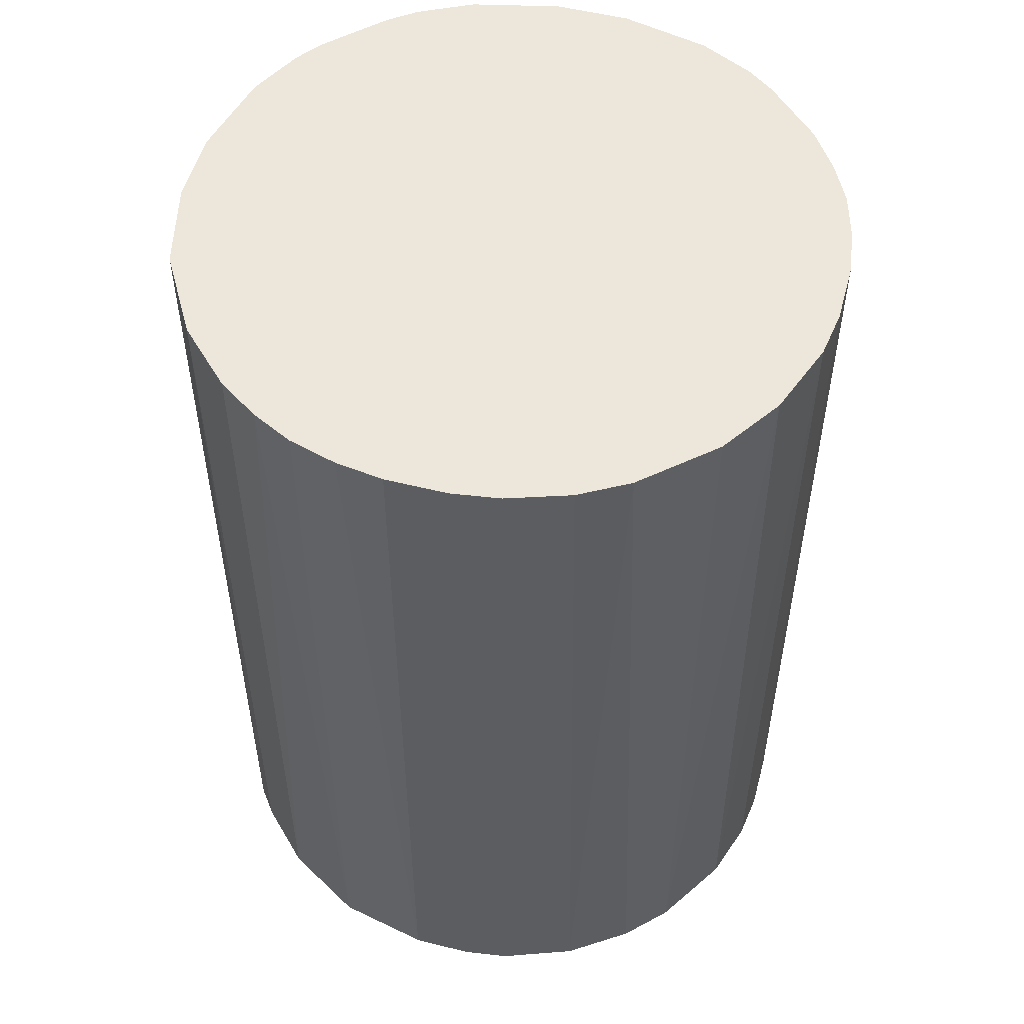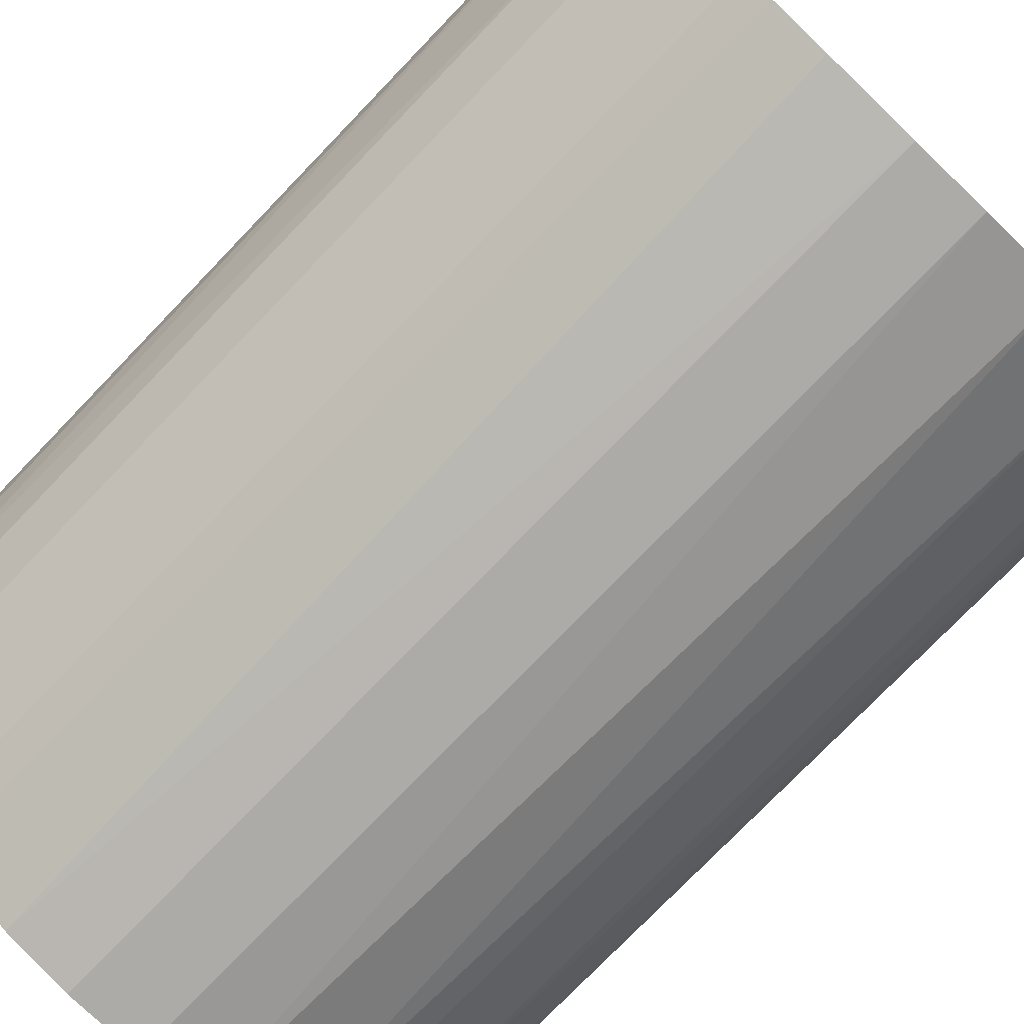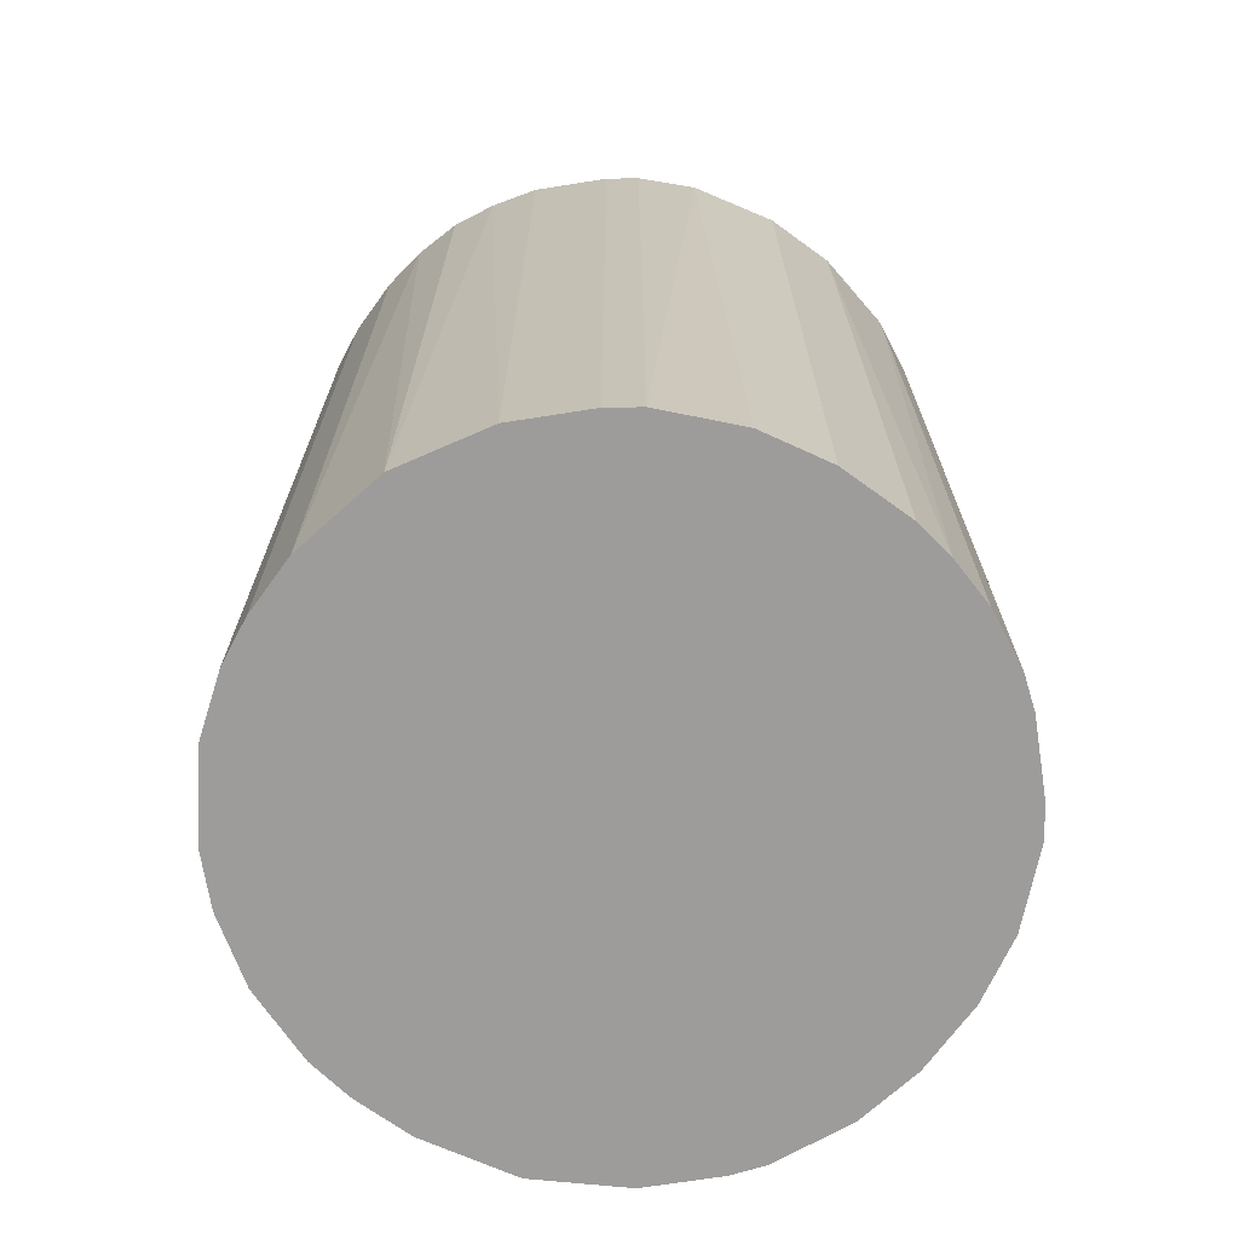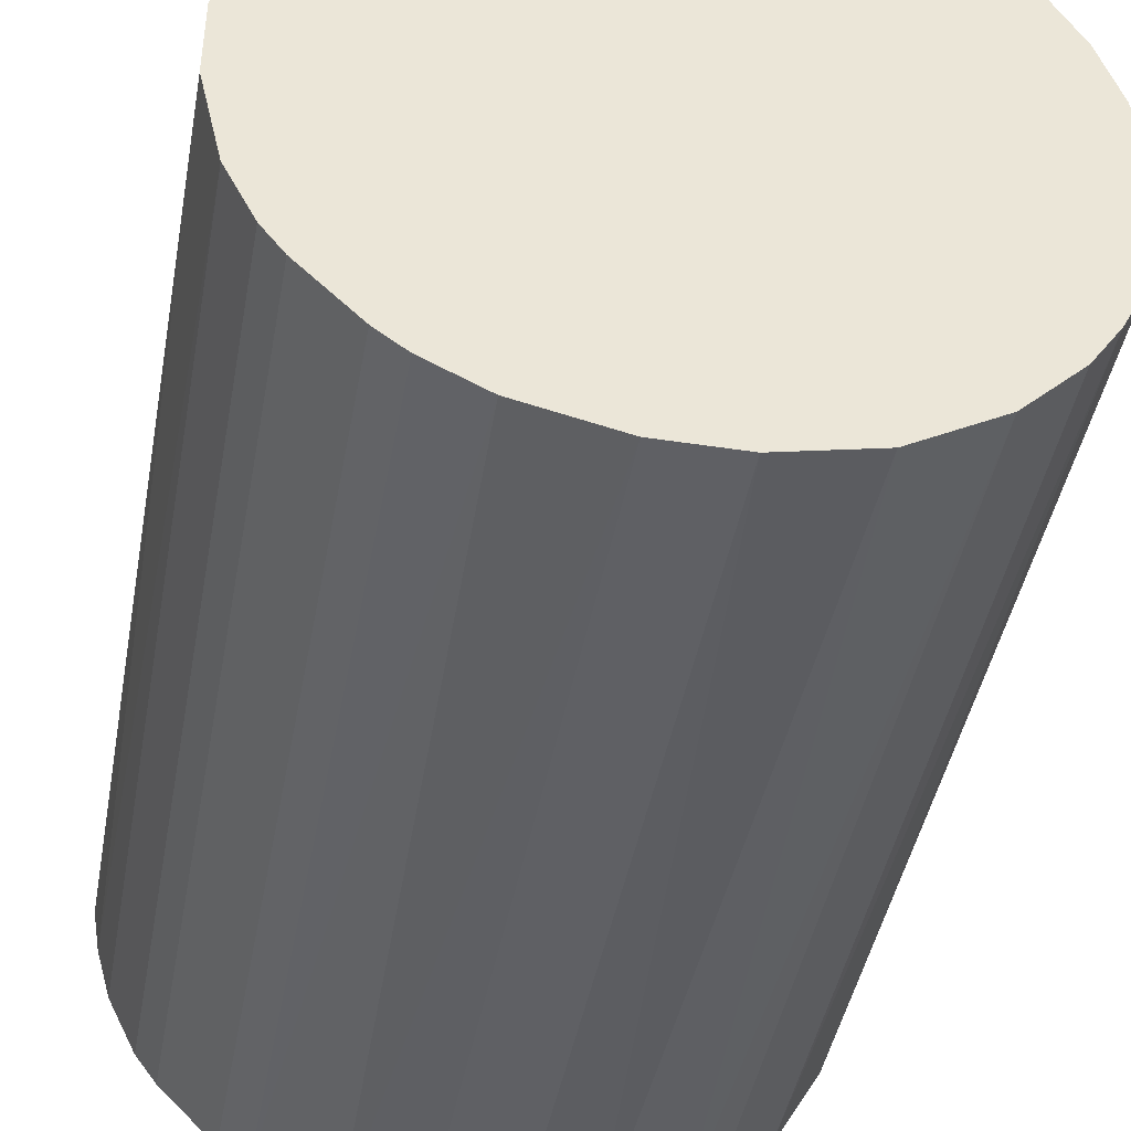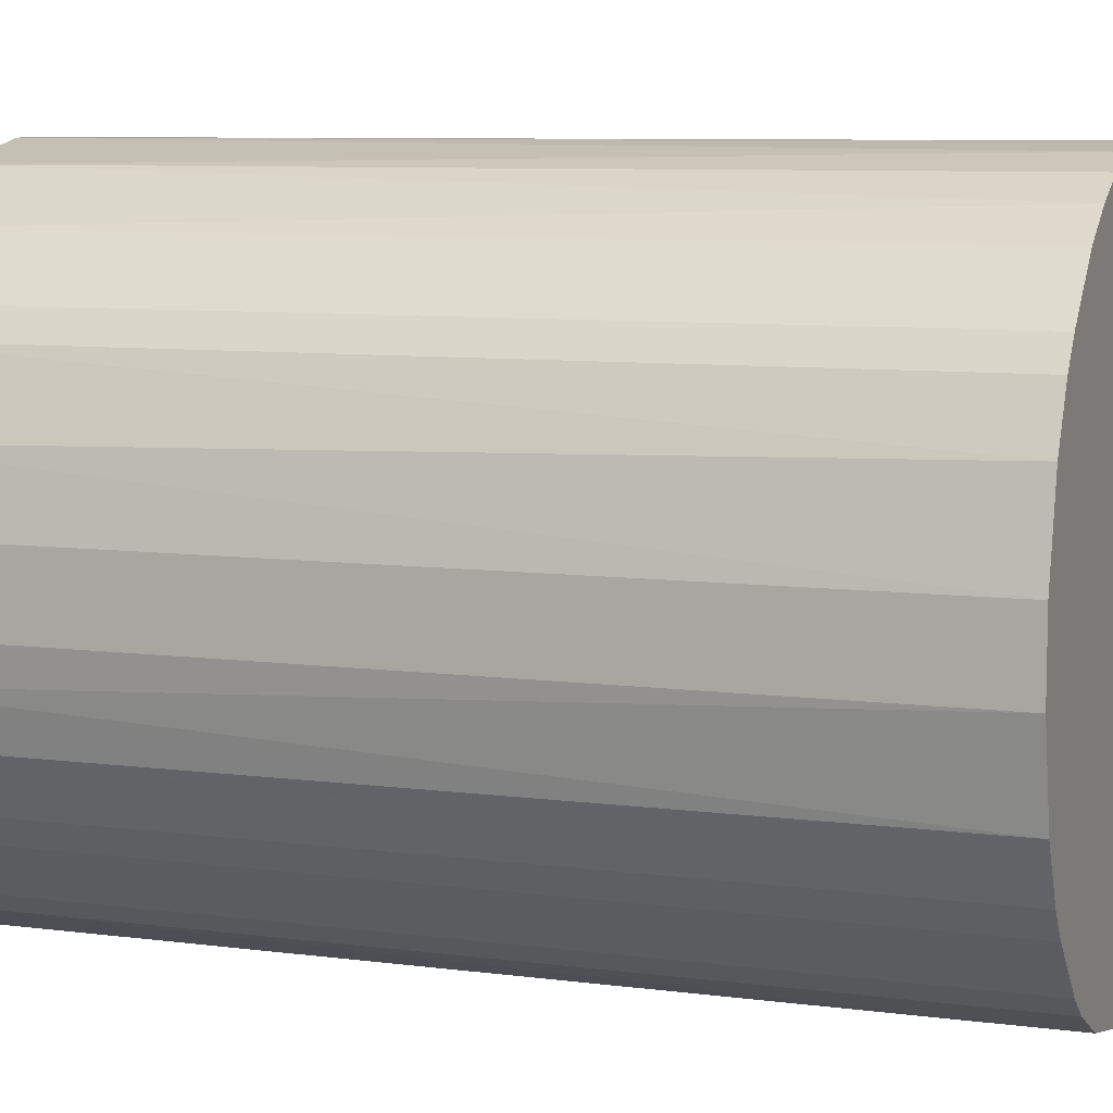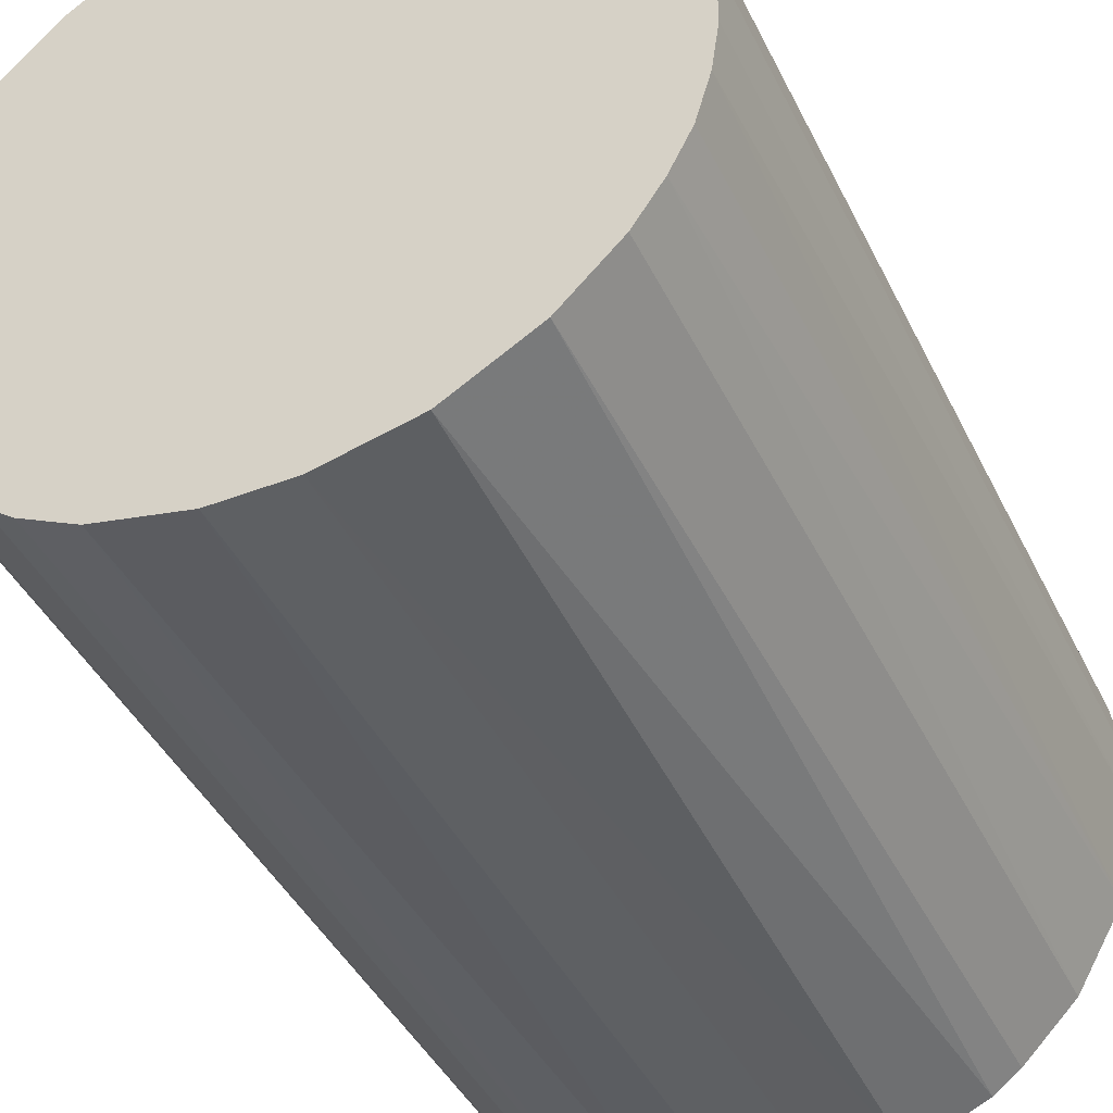
<metadata>
{"format":"obj","ext":"obj","renderer":"f3d","projection":"perspective","resolution":1024,"background":"white","views":[{"elev":53.1,"azim":105.1,"up":"+Z"},{"elev":-76.2,"azim":-43.9,"up":"+Y"},{"elev":-70.2,"azim":-126.0,"up":"+Z"},{"elev":-43.5,"azim":-10.3,"up":"+Y"},{"elev":8.0,"azim":-69.7,"up":"+Y"},{"elev":-42.5,"azim":24.6,"up":"+Y"}]}
</metadata>
<code>
o convex_0
v -0.03102 -0.007486 -0.04445
v 0.03174 0.002967 0.04445
v 0.03108 0.007543 0.04445
v -0.03168 -0.003563 0.04445
v -0.002905 0.03174 -0.04445
v 0.01735 -0.02709 -0.04445
v -0.003563 -0.03168 0.04445
v -0.01598 0.02781 0.04445
v 0.03108 0.007543 -0.04445
v 0.01474 0.02846 0.04445
v -0.01729 -0.02709 -0.04445
v -0.0271 0.01735 -0.04445
v 0.0252 -0.0199 0.04445
v 0.02062 0.02455 -0.04445
v -0.02514 -0.0199 0.04445
v 0.02977 -0.01206 -0.04445
v -0.02971 0.01212 0.04445
v 0.003626 -0.03168 -0.04445
v 0.01212 -0.02972 0.04445
v -0.002905 0.03174 0.04445
v 0.02651 0.018 0.04445
v -0.01206 0.02978 -0.04445
v -0.03168 0.003619 -0.04445
v 0.007549 0.03108 -0.04445
v -0.01729 -0.02709 0.04445
v -0.0271 -0.01729 -0.04445
v 0.03108 -0.00748 0.04445
v -0.0101 -0.03037 -0.04445
v 0.03174 -0.002905 -0.04445
v -0.02971 -0.01206 0.04445
v 0.02847 0.01474 -0.04445
v -0.02514 0.01997 0.04445
v -0.01991 0.0252 -0.04445
v 0.0252 -0.0199 -0.04445
v 0.002974 0.03174 0.04445
v 0.01997 -0.02514 0.04445
v 0.02062 0.02455 0.04445
v -0.03168 0.003619 0.04445
v 0.003626 -0.03168 0.04445
v -0.01206 -0.02972 0.04445
v -0.03037 0.01016 -0.04445
v 0.01016 -0.03037 -0.04445
v 0.01343 0.02912 -0.04445
v -0.007486 0.03108 0.04445
v 0.02782 -0.01598 0.04445
v 0.02455 0.02062 -0.04445
v -0.01991 -0.02514 -0.04445
v -0.003563 -0.03168 -0.04445
v 0.007549 0.03108 0.04445
v 0.02912 0.01343 0.04445
v -0.01991 0.0252 0.04445
v -0.02971 -0.01206 -0.04445
v -0.03168 -0.003563 -0.04445
v -0.01206 0.02978 0.04445
v 0.002974 0.03174 -0.04445
v 0.03174 0.002967 -0.04445
v 0.03174 -0.002905 0.04445
v 0.02977 -0.01206 0.04445
v 0.01997 -0.02514 -0.04445
v -0.01991 -0.02514 0.04445
v -0.0271 0.01735 0.04445
v -0.0271 -0.01729 0.04445
v -0.02514 0.01997 -0.04445
v -0.02514 -0.0199 -0.04445
f 26 47 64
f 2 3 4
f 1 5 6
f 2 4 7
f 4 3 8
f 3 2 9
f 6 5 9
f 8 3 10
f 1 6 11
f 5 1 12
f 2 7 13
f 9 5 14
f 7 4 15
f 6 9 16
f 4 8 17
f 11 6 18
f 13 7 19
f 8 10 20
f 10 3 21
f 5 12 22
f 12 1 23
f 14 5 24
f 7 15 25
f 1 11 26
f 2 13 27
f 11 18 28
f 16 9 29
f 27 16 29
f 4 1 30
f 15 4 30
f 9 14 31
f 17 8 32
f 22 12 33
f 8 22 33
f 6 16 34
f 5 20 35
f 20 10 35
f 19 6 36
f 13 19 36
f 34 13 36
f 14 10 37
f 10 21 37
f 4 17 38
f 23 4 38
f 7 18 39
f 19 7 39
f 7 25 40
f 25 11 40
f 28 7 40
f 11 28 40
f 17 12 41
f 12 23 41
f 38 17 41
f 23 38 41
f 18 6 42
f 6 19 42
f 39 18 42
f 19 39 42
f 10 14 43
f 14 24 43
f 20 5 44
f 8 20 44
f 5 22 44
f 27 13 45
f 13 34 45
f 34 16 45
f 31 14 46
f 21 31 46
f 14 37 46
f 37 21 46
f 11 25 47
f 26 11 47
f 18 7 48
f 7 28 48
f 28 18 48
f 35 10 49
f 24 35 49
f 10 43 49
f 43 24 49
f 3 9 50
f 21 3 50
f 9 31 50
f 31 21 50
f 32 8 51
f 8 33 51
f 33 32 51
f 1 26 52
f 30 1 52
f 26 30 52
f 1 4 53
f 23 1 53
f 4 23 53
f 22 8 54
f 8 44 54
f 44 22 54
f 24 5 55
f 5 35 55
f 35 24 55
f 9 2 56
f 2 29 56
f 29 9 56
f 2 27 57
f 29 2 57
f 27 29 57
f 16 27 58
f 27 45 58
f 45 16 58
f 6 34 59
f 36 6 59
f 34 36 59
f 25 15 60
f 47 25 60
f 15 47 60
f 12 17 61
f 32 12 61
f 17 32 61
f 26 15 62
f 15 30 62
f 30 26 62
f 12 32 63
f 33 12 63
f 32 33 63
f 15 26 64
f 47 15 64

</code>
